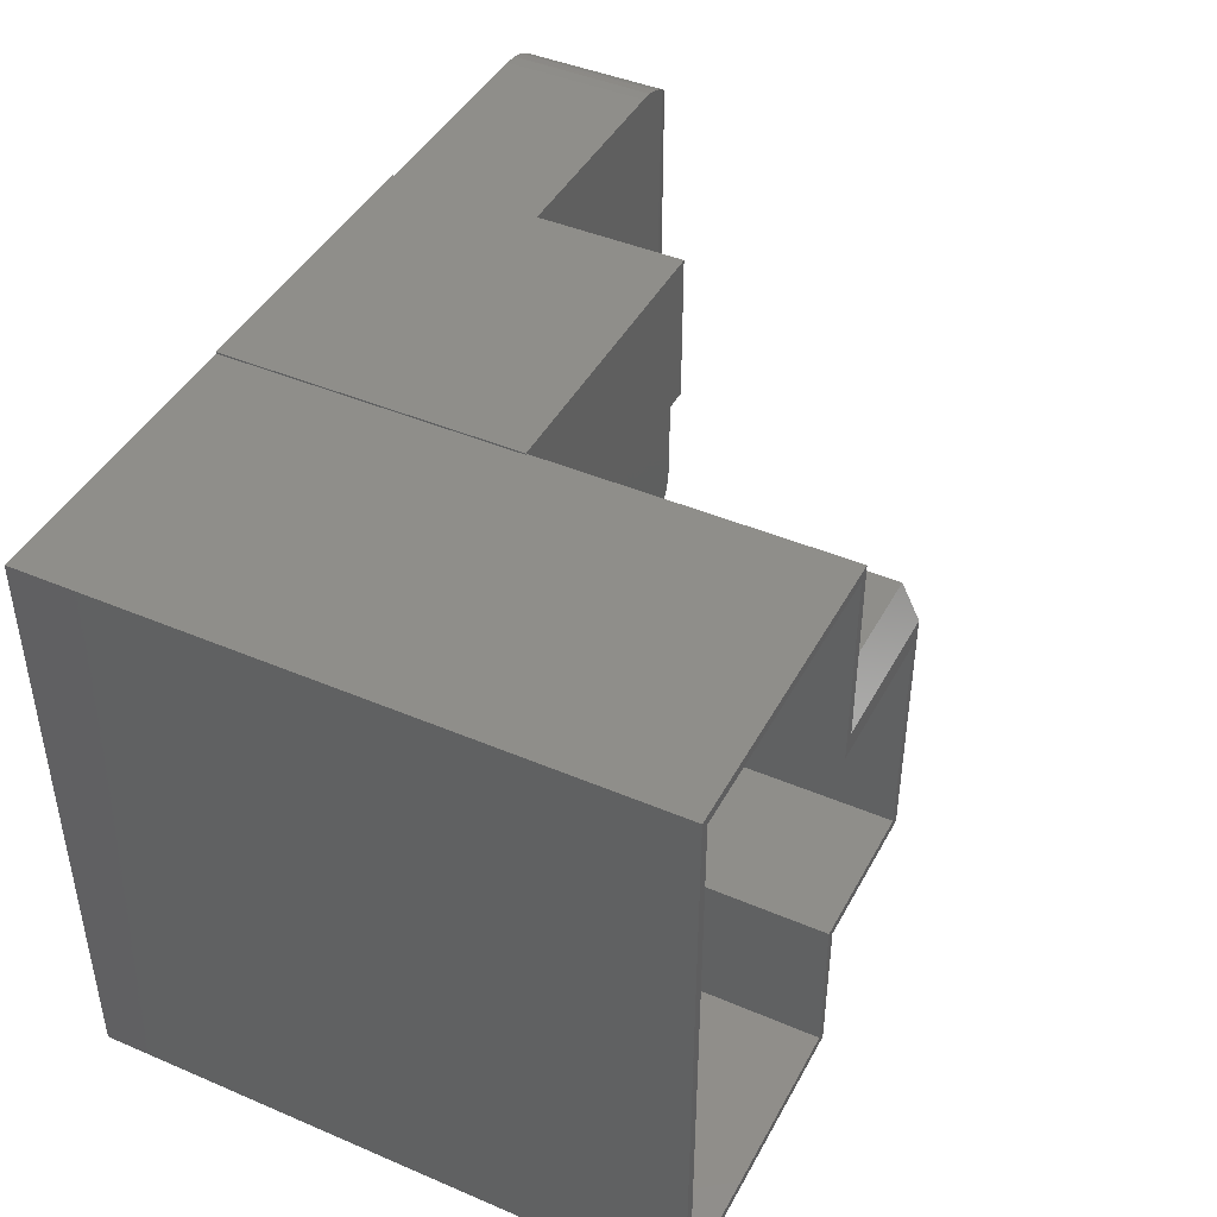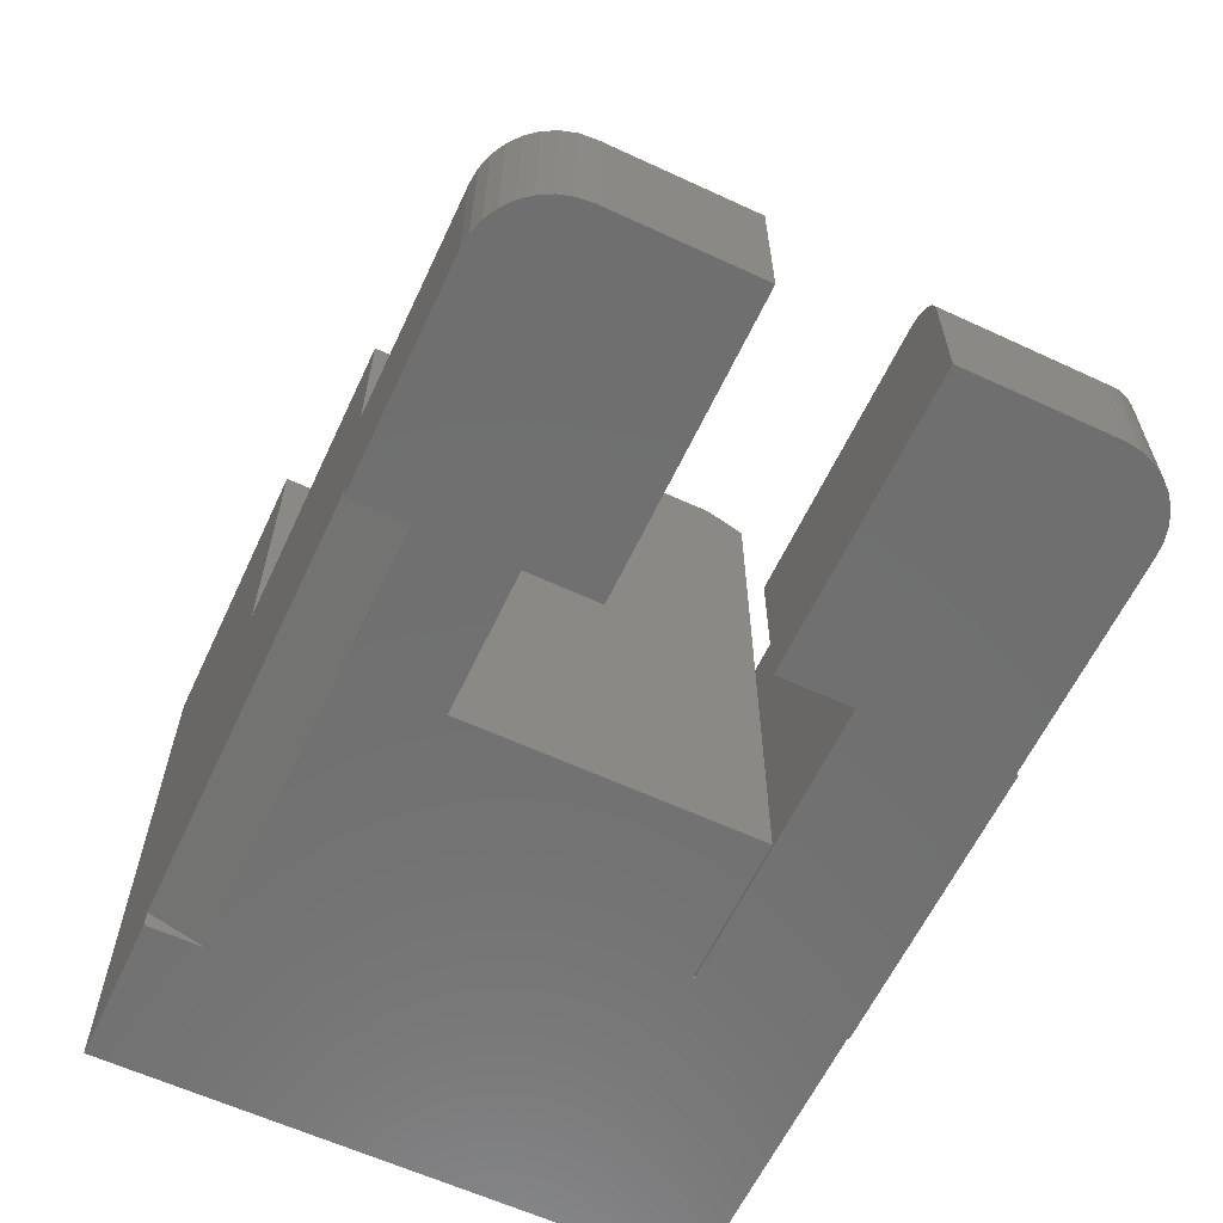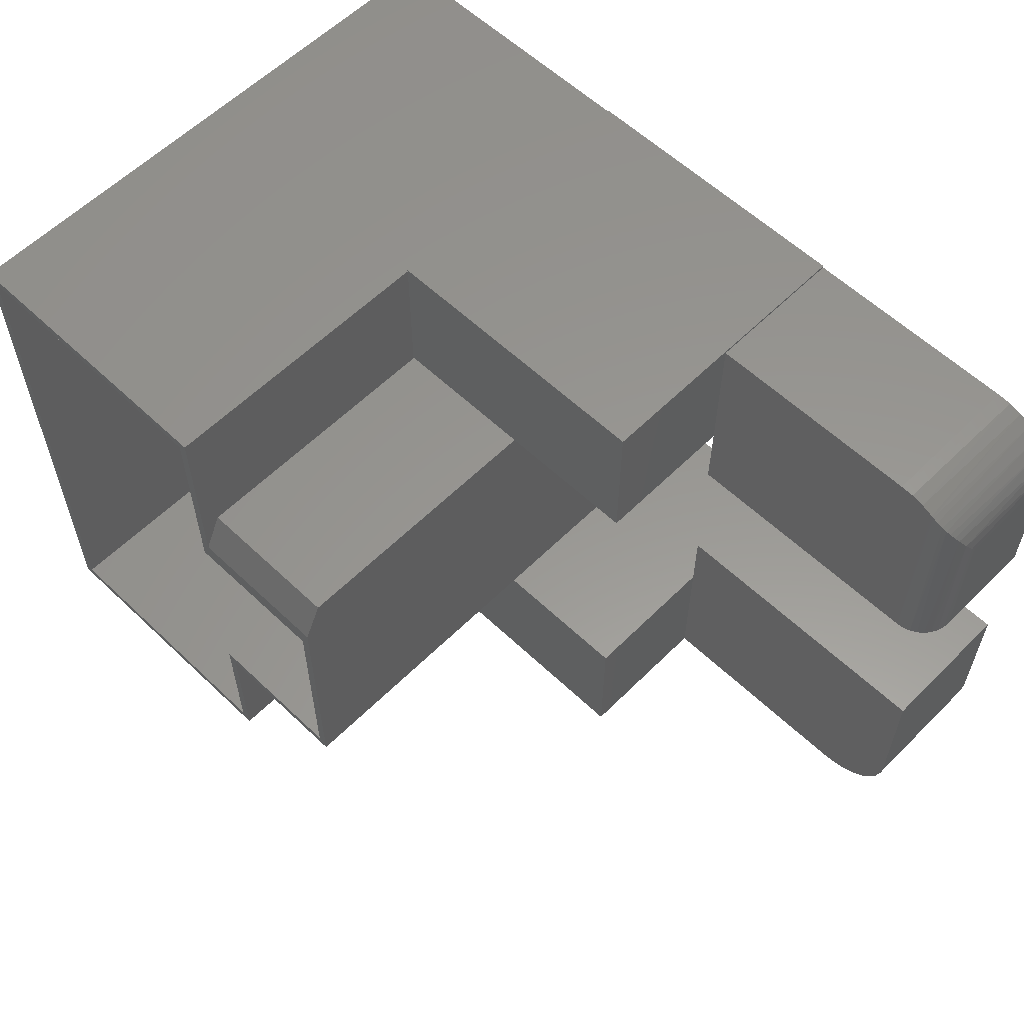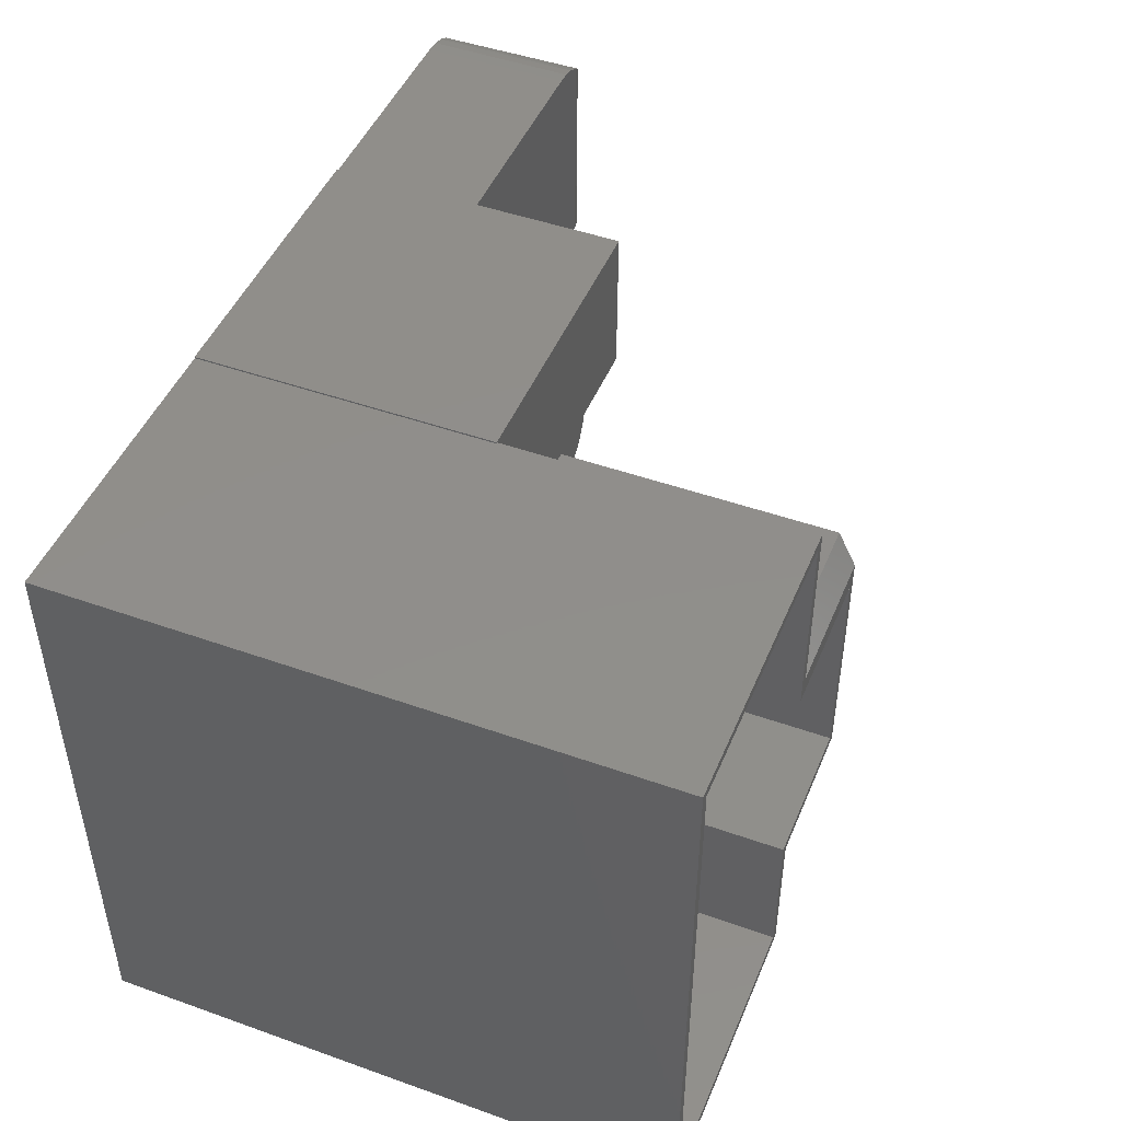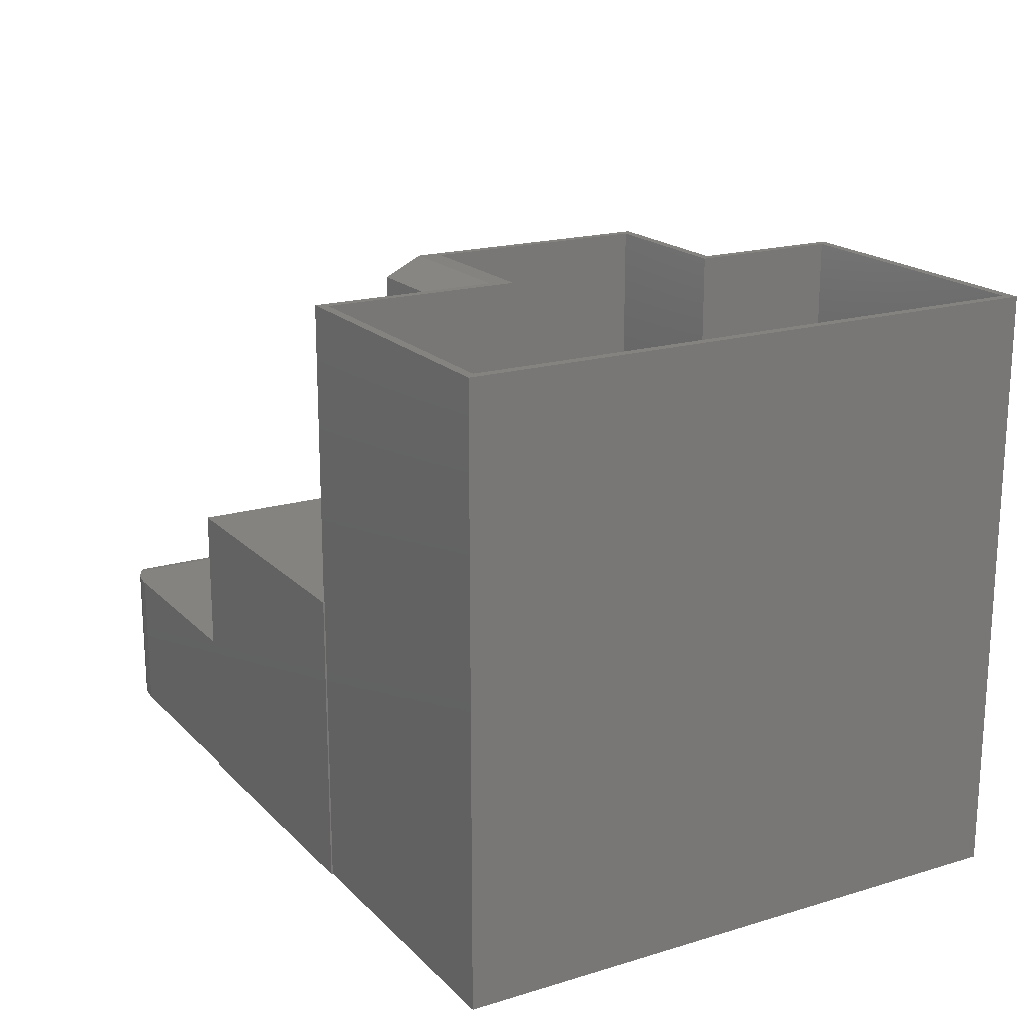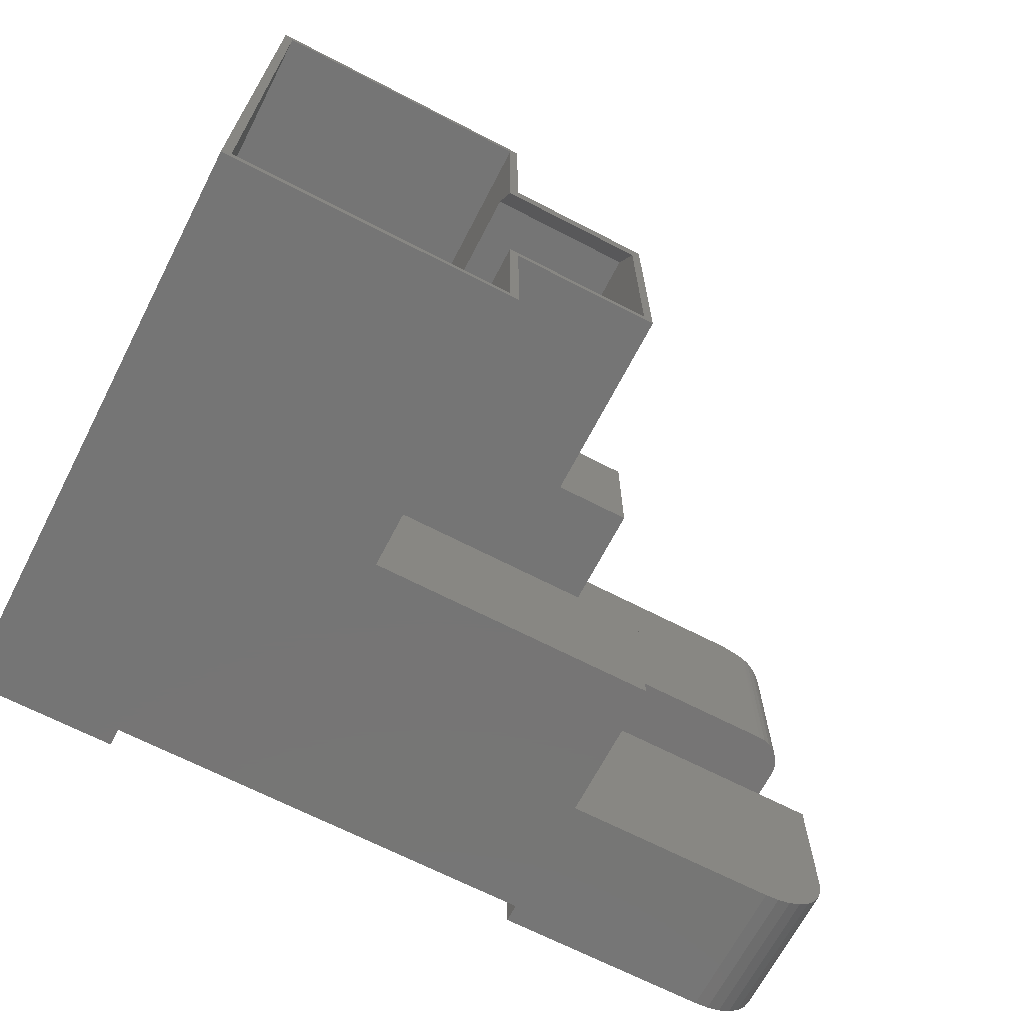
<metadata>
{"format":"stl","ext":"stl","renderer":"f3d","projection":"perspective","resolution":1024,"background":"white","views":[{"elev":43.4,"azim":-63.3,"up":"+Y"},{"elev":-61.6,"azim":64.8,"up":"+Z"},{"elev":58.5,"azim":44.4,"up":"+Y"},{"elev":46.9,"azim":-68.0,"up":"+Y"},{"elev":18.7,"azim":-119.8,"up":"+Z"},{"elev":-67.7,"azim":-27.4,"up":"+Y"}]}
</metadata>
<code>
# stl→obj: 132 verts, 260 faces
v 0.6868 0.4993 0.125
v 0.7087 0.4959 0.125
v 0.6979 0.4986 0.125
v 0.5 0.4993 0.125
v 0.7188 0.3125 0.125
v 0.5 0.375 0.125
v 0.5 0.3125 0.125
v 0.7188 0.4913 0.125
v 0.7106 0.4951 0
v 0.7206 0.4902 0.1249
v 0.6989 0.4984 0
v 0.7214 0.4897 0
v 0.725 0.4872 0.1244
v 0.7298 0.4832 0.123
v 0.731 0.4822 0
v 0.7333 0.4797 0.1214
v 0.7365 0.4761 0.1195
v 0.7388 0.473 0
v 0.74 0.4712 0.1166
v 0.743 0.4661 0.1135
v 0.7448 0.4624 0
v 0.7473 0.4557 0.1065
v 0.7486 0.4509 0
v 0.7496 0.4449 0.09894
v 0.75 0.4401 0.09533
v 0.75 0.4388 0.09375
v 0.75 0.4388 0
v 0.6868 0.4993 0
v 0.75 0.3125 0.09375
v 0.75 0.3125 0
v 0.7494 0.3125 0.09985
v 0.7476 0.3125 0.1057
v 0.7447 0.3125 0.1111
v 0.7408 0.3125 0.1158
v 0.7361 0.3125 0.1197
v 0.7307 0.3125 0.1226
v 0.7248 0.3125 0.1244
v 0.5 0.3125 0
v 0.5 0 0
v 0.6992 0.001214 0
v 0.6868 0 0
v 0.1263 0.04688 0
v 0.2513 0.3737 0
v 0.3776 0.3737 0
v 0.3776 0.1263 0
v 0.75 0.06316 0
v 0.7488 0.05084 0
v 0.5 0.04688 0
v 0.2513 0.375 0
v 0.25 0.5 0
v 0.5 0.4993 0
v 0.3763 0.375 0
v 0 0.5 0
v 0.1263 0 0
v 0 0 0
v 0.7452 0.03899 0
v 0.7394 0.02807 0
v 0.7315 0.0185 0
v 0.7219 0.01064 0
v 0.711 0.004808 0
v 0.5 0.1263 0
v 0.5 0.1868 0
v 0.75 0.1868 0
v 0.25 0.5013 0
v 0.5 0.5013 0
v 0.5 0.375 0
v 0.5 0.375 0.25
v 0.5 0.5013 0.25
v 0.3763 0.375 0.25
v 0.1263 0 0.01562
v 0.5 0 0.01562
v 0.6868 0 0.125
v 0.5 0 0.125
v 0.5 0 0.25
v 0.2513 0 0.25
v 0.2513 0 0.5
v 0 0 0.5
v 0.75 0.1868 0.125
v 0.5 0.1868 0.125
v 0.75 0.06316 0.125
v 0.7488 0.05084 0.125
v 0.7452 0.03899 0.125
v 0.7394 0.02807 0.125
v 0.7315 0.0185 0.125
v 0.7219 0.01064 0.125
v 0.711 0.004808 0.125
v 0.6992 0.001214 0.125
v 0.5 0.1263 0.125
v 0.5 0.1263 0.25
v 0.3776 0.1263 0.25
v 0.25 0.5013 0.25
v 0.2513 0.375 0.25
v 0.25 0.5 0.25
v 0.2513 0.5 0.25
v 0 0.5 0.5
v 0.2513 0.5 0.5
v 0.2513 0.3737 0.4844
v 0.2513 0.3424 0.5
v 0.2513 0.1263 0.5
v 0.2435 0.1341 0.5
v 0.2435 0.007812 0.5
v 0.3776 0.1263 0.5
v 0.3698 0.1341 0.5
v 0.3776 0.3424 0.5
v 0.2435 0.4922 0.5
v 0.2435 0.325 0.5
v 0.007812 0.4922 0.5
v 0.3698 0.325 0.5
v 0.007812 0.007812 0.5
v 0.2435 0.3659 0.4795
v 0.2435 0.4922 0.007812
v 0.2435 0.3659 0.007812
v 0.2435 0.007812 0.2422
v 0.2435 0.1341 0.2422
v 0.3698 0.1341 0.2422
v 0.1185 0.007812 0.02126
v 0.1185 0.007812 0.007812
v 0.007812 0.007812 0.007812
v 0.4922 0.007812 0.2422
v 0.4922 0.007812 0.02126
v 0.3698 0.3659 0.4795
v 0.3698 0.3659 0.007812
v 0.3698 0.1185 0.007812
v 0.3698 0.1185 0.2422
v 0.007812 0.4922 0.007812
v 0.4922 0.1185 0.007812
v 0.4922 0.1185 0.2422
v 0.4922 0.04814 0.007812
v 0.1185 0.04814 0.007812
v 0.2513 0.1263 0.25
v 0.3763 0.1263 0.25
v 0.3776 0.3737 0.4844
f 1 2 3
f 1 4 2
f 5 6 7
f 6 5 4
f 4 5 8
f 4 8 2
f 8 9 2
f 8 10 9
f 11 2 9
f 9 10 12
f 12 10 13
f 12 13 14
f 12 14 15
f 15 14 16
f 15 16 17
f 15 17 18
f 17 19 18
f 18 19 20
f 18 20 21
f 21 20 22
f 23 21 22
f 23 22 24
f 23 24 25
f 23 25 26
f 23 26 27
f 28 1 11
f 11 1 3
f 11 3 2
f 29 30 26
f 26 30 27
f 29 31 32
f 30 29 32
f 30 32 33
f 30 33 34
f 30 34 35
f 30 35 36
f 30 36 37
f 30 37 5
f 30 5 7
f 30 7 38
f 5 10 8
f 5 37 10
f 29 25 31
f 29 26 25
f 31 25 24
f 31 24 22
f 31 22 32
f 33 32 22
f 22 20 33
f 34 33 20
f 20 19 34
f 35 34 19
f 35 19 17
f 35 17 16
f 35 16 36
f 36 16 14
f 36 14 13
f 36 13 37
f 37 13 10
f 39 40 41
f 42 43 44
f 42 44 45
f 42 45 46
f 42 46 47
f 42 47 48
f 49 50 51
f 49 51 28
f 49 28 11
f 49 11 9
f 49 9 12
f 49 12 15
f 49 15 18
f 49 18 21
f 49 21 23
f 49 23 27
f 49 27 52
f 53 50 49
f 53 49 43
f 53 43 42
f 53 42 54
f 53 54 55
f 48 47 56
f 48 56 57
f 48 57 58
f 48 58 59
f 48 59 60
f 48 60 40
f 48 40 39
f 45 61 46
f 46 61 62
f 46 62 63
f 50 64 51
f 51 64 65
f 52 27 66
f 66 27 30
f 66 30 38
f 65 4 51
f 67 6 68
f 68 6 4
f 68 4 65
f 67 69 6
f 6 69 52
f 6 52 66
f 6 66 7
f 7 66 38
f 1 28 4
f 4 28 51
f 70 71 72
f 70 72 73
f 70 73 74
f 70 74 75
f 70 75 76
f 70 76 77
f 70 77 55
f 70 55 54
f 39 41 71
f 71 41 72
f 78 63 79
f 79 63 62
f 46 63 80
f 80 63 78
f 46 80 47
f 47 80 81
f 47 81 56
f 56 81 82
f 56 82 57
f 57 82 83
f 57 83 58
f 58 83 84
f 58 84 59
f 59 84 85
f 59 85 60
f 60 85 86
f 60 86 40
f 40 86 87
f 40 87 41
f 41 87 72
f 48 39 71
f 73 88 74
f 74 88 89
f 90 89 45
f 45 89 88
f 45 88 61
f 70 42 71
f 71 42 48
f 73 72 87
f 80 78 79
f 80 79 88
f 80 88 73
f 80 73 87
f 80 87 86
f 80 86 85
f 80 85 84
f 80 84 83
f 80 83 82
f 80 82 81
f 79 62 88
f 88 62 61
f 65 64 68
f 68 64 91
f 49 52 92
f 92 52 69
f 64 50 91
f 91 50 93
f 92 69 94
f 68 91 93
f 68 93 94
f 68 94 69
f 68 69 67
f 95 96 94
f 95 94 93
f 95 93 50
f 95 50 53
f 43 49 92
f 97 96 98
f 94 96 92
f 92 96 97
f 92 97 43
f 99 100 101
f 99 102 100
f 102 103 100
f 102 104 103
f 98 105 106
f 98 96 105
f 105 96 107
f 104 98 106
f 104 106 108
f 104 108 103
f 76 99 101
f 76 101 109
f 76 109 77
f 95 77 109
f 95 109 107
f 95 107 96
f 106 105 110
f 110 105 111
f 110 111 112
f 113 101 114
f 114 101 100
f 114 100 115
f 115 100 103
f 116 117 118
f 116 118 109
f 116 109 101
f 116 101 113
f 116 113 119
f 116 119 120
f 108 121 103
f 103 121 122
f 103 122 115
f 115 122 123
f 115 123 124
f 106 110 108
f 108 110 121
f 111 105 125
f 125 105 107
f 125 107 118
f 118 107 109
f 126 127 123
f 123 127 124
f 119 113 127
f 127 113 124
f 113 114 124
f 124 114 115
f 128 120 126
f 126 120 119
f 126 119 127
f 129 128 126
f 129 126 123
f 129 123 122
f 129 122 112
f 129 112 111
f 129 111 125
f 129 125 118
f 129 118 117
f 116 120 129
f 129 120 128
f 122 121 112
f 112 121 110
f 116 129 117
f 53 55 95
f 95 55 77
f 75 130 76
f 76 130 99
f 75 74 89
f 75 89 90
f 75 90 131
f 75 131 130
f 70 54 42
f 44 43 132
f 132 43 97
f 44 90 45
f 90 44 102
f 102 44 132
f 102 132 104
f 98 104 97
f 97 104 132
f 99 130 102
f 102 130 131
f 102 131 90

</code>
